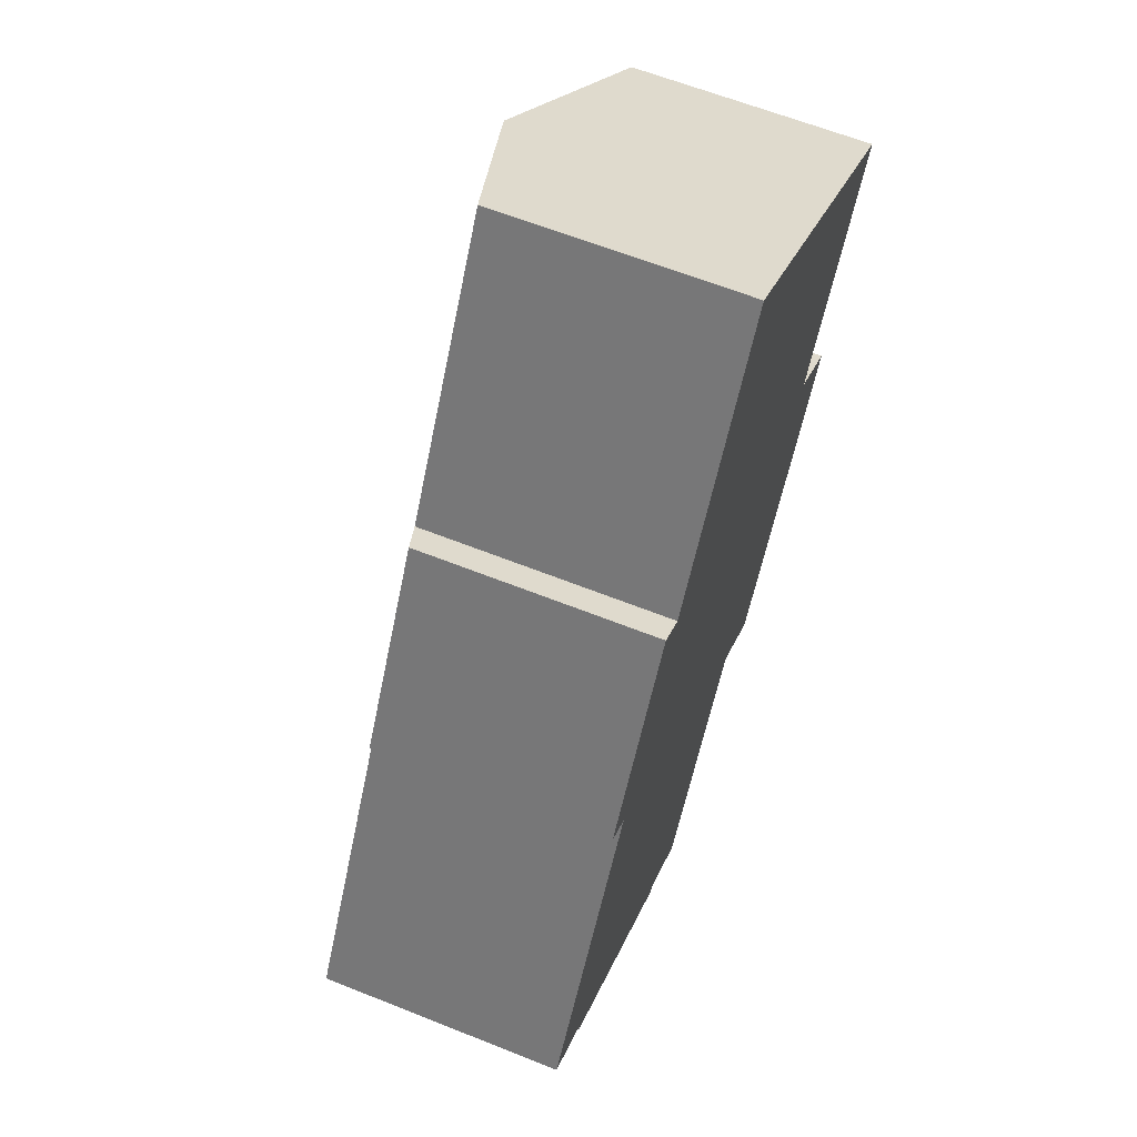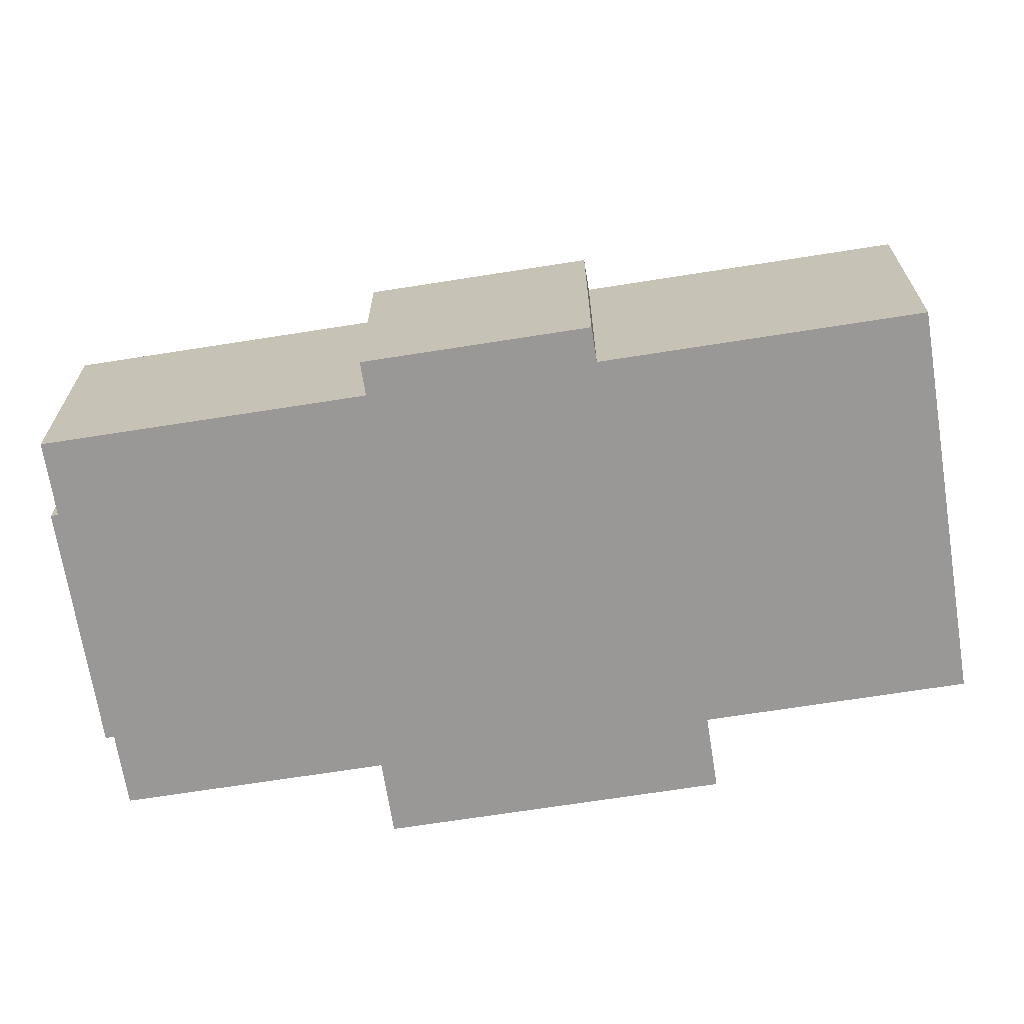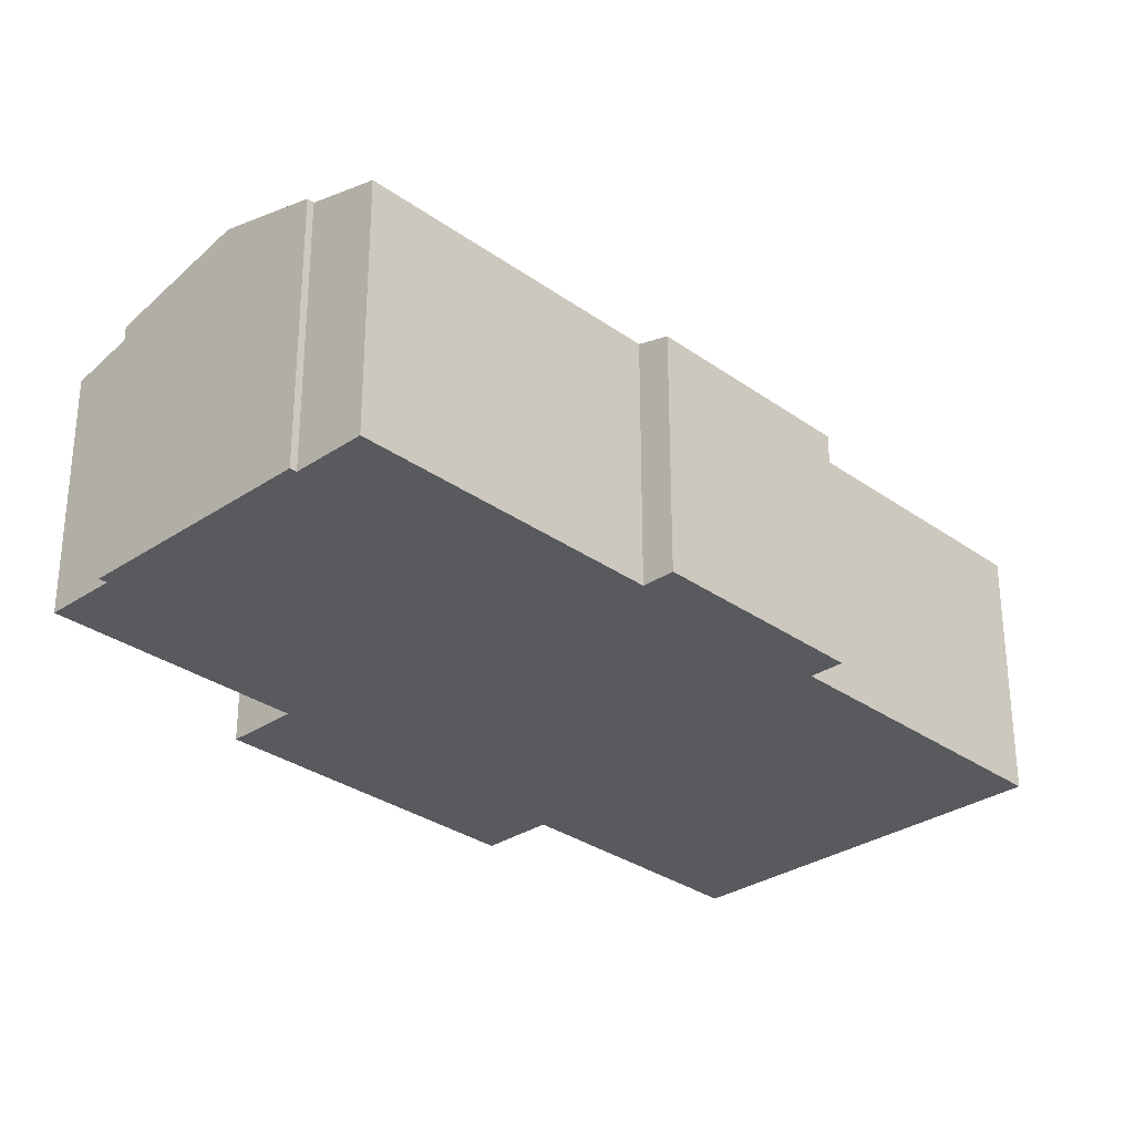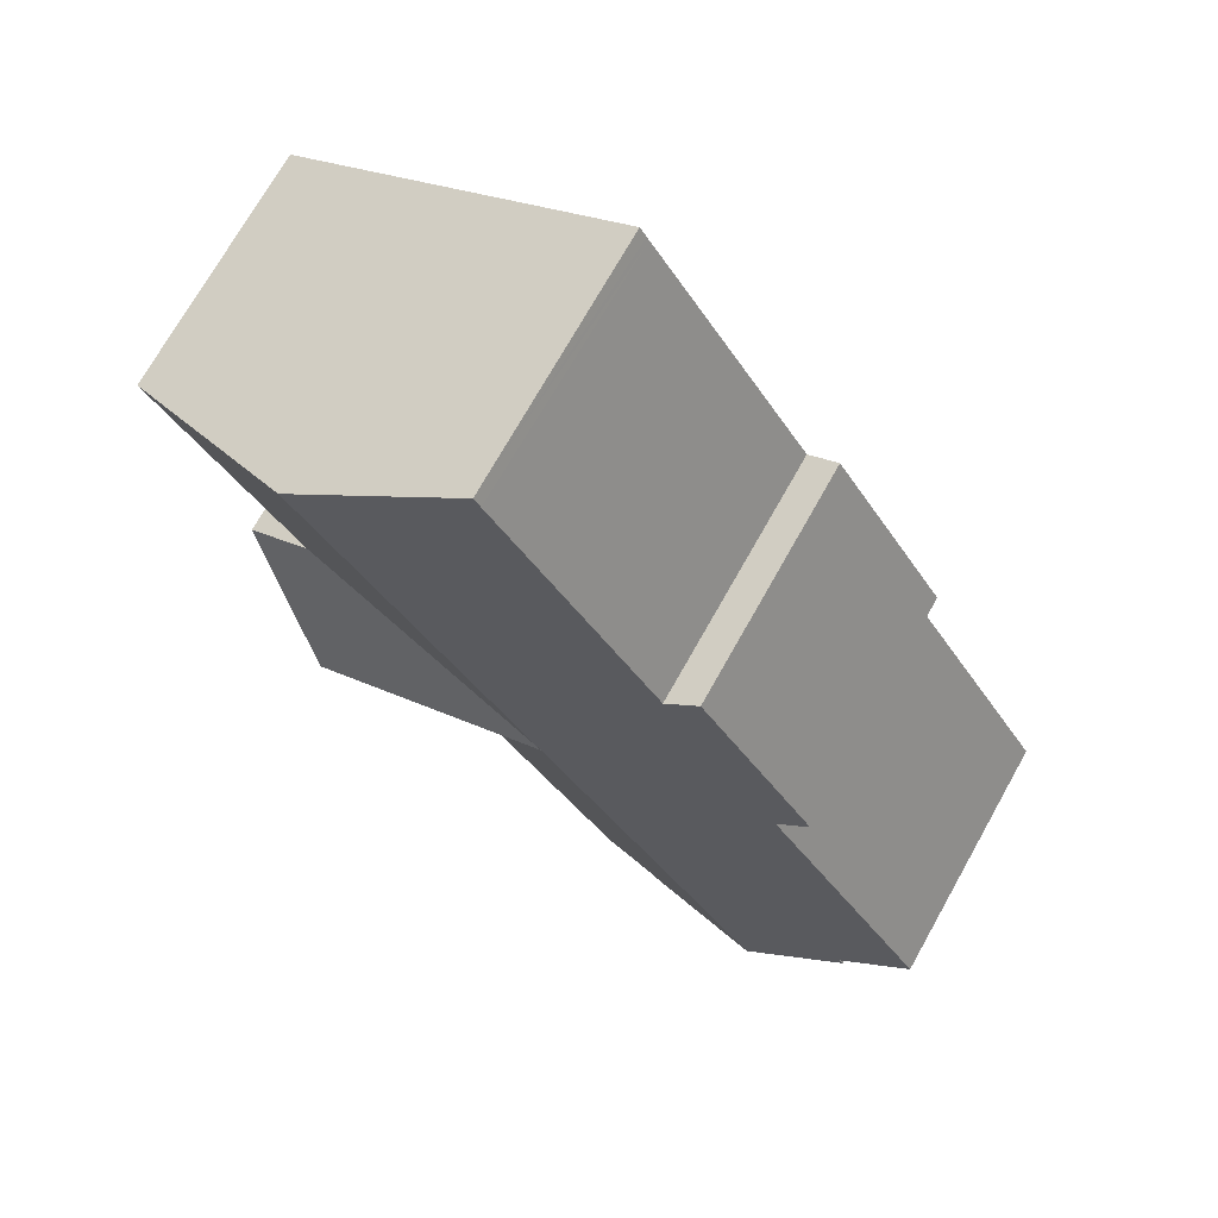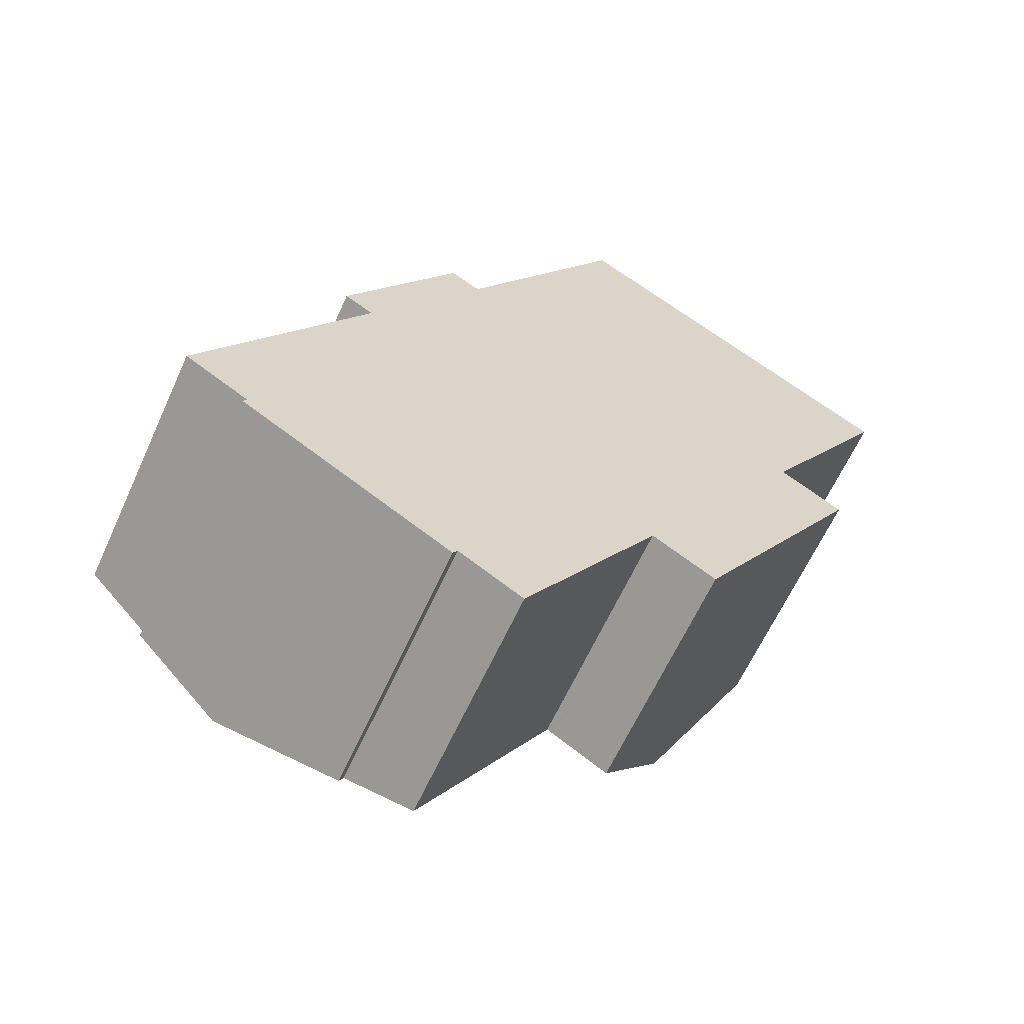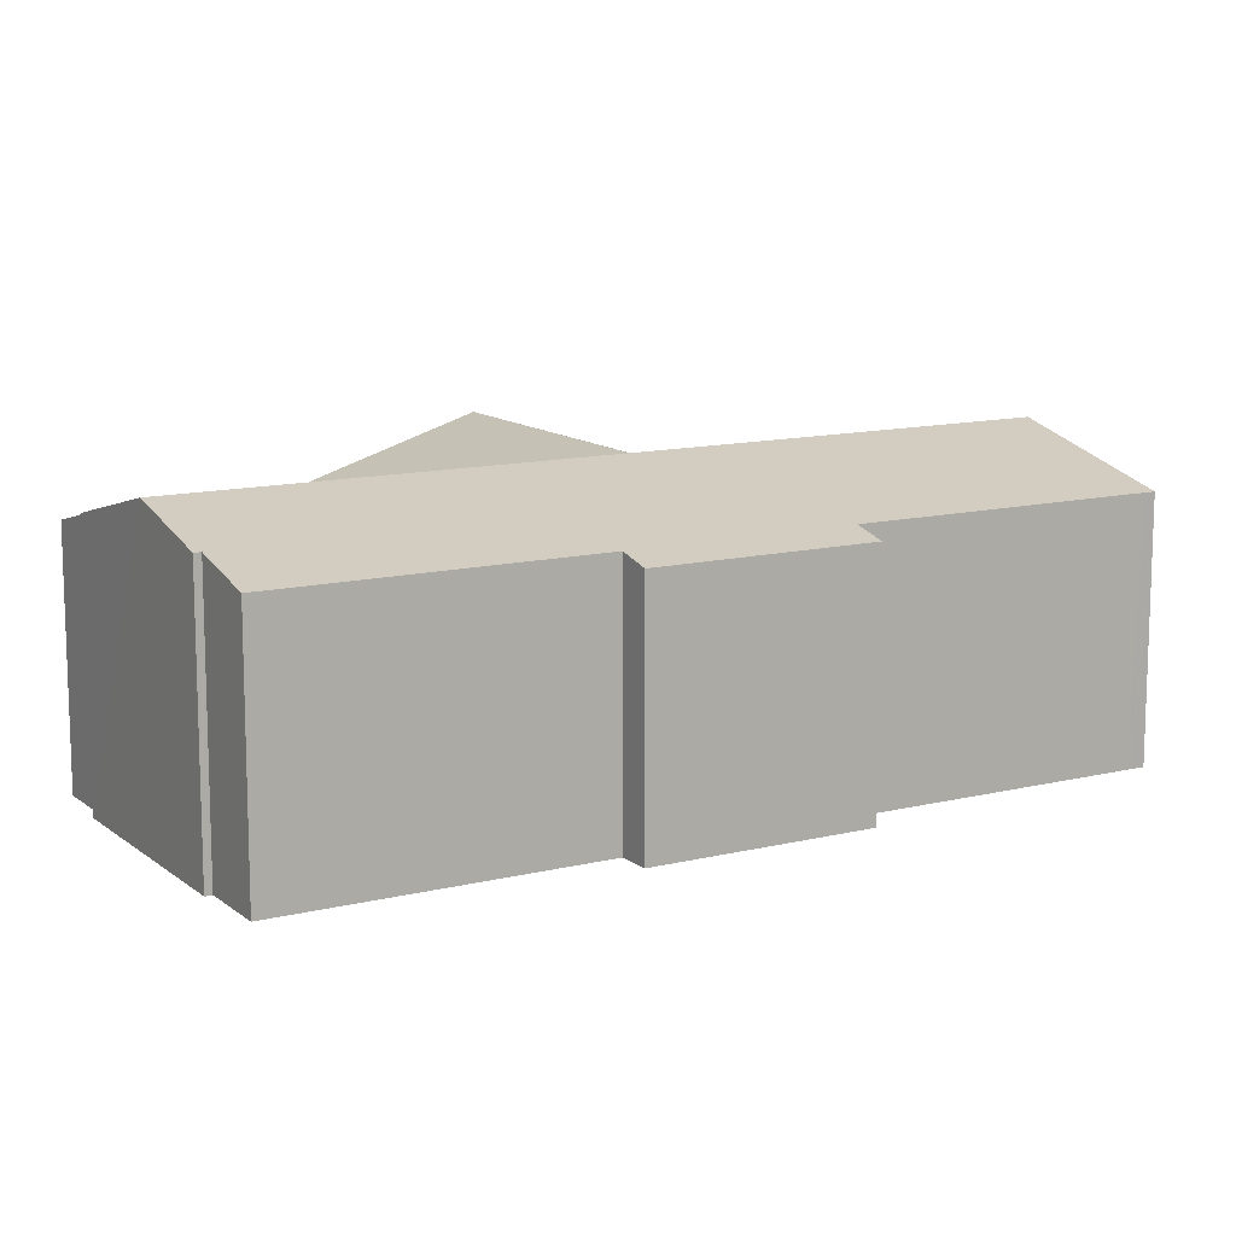
<metadata>
{"format":"obj","ext":"obj","renderer":"f3d","projection":"perspective","resolution":1024,"background":"white","views":[{"elev":62.3,"azim":-67.9,"up":"+Z"},{"elev":-68.6,"azim":-49.7,"up":"+Y"},{"elev":-30.6,"azim":-104.5,"up":"+Y"},{"elev":72.6,"azim":-150.6,"up":"+Z"},{"elev":-62.9,"azim":-24.4,"up":"+Z"},{"elev":12.3,"azim":-88.9,"up":"+Y"}]}
</metadata>
<code>
v  5.548 10.8 -3.687
v  10.1 9.56 -6.084
v  9.931 9.56 -6.355
v  12.33 8.926 -7.444
v  12.49 8.895 -7.431
v  12.44 8.895 -7.51
v  17.42 8.895 0.676
v  10.7 10.8 4.769
v  17.47 8.895 0.761
v  13.96 10.8 10.14
v  2.201 9.854 -1.65
v  2.339 9.854 -1.423
v  0 9.19 5.627e-16
v  5.009 9.19 8.229
v  5.558 9.19 9.131
v  6.127 9.19 10.07
v  5.065 8.889 10.71
v  9.348 8.889 17.75
v  10.45 9.202 17.08
v  17.23 10.8 15.51
v  11.02 9.202 18.01
v  22.17 10.8 23.61
v  11.58 9.202 18.94
v  16.2 9.202 26.53
v  18.24 9.691 26
v  16.29 9.202 26.67
v  16.52 9.202 27.05
v  17.81 9.569 26.26
v  23.98 8.889 11.4
v  28.91 8.889 19.51
v  23.94 8.889 11.33
v  23.93 8.895 11.31
v  24.01 8.895 11.26
v  26.26 8.895 9.892
v  23.04 10.8 4.609
v  20.8 10.8 5.977
v  19.83 8.895 -0.673
v  17.58 8.895 0.695
v  26.26 -6.057e-16 9.892
v  19.83 4.121e-17 -0.673
v  23.04 -2.822e-16 4.609
v  17.47 -4.66e-17 0.761
v  17.42 -4.139e-17 0.676
v  12.49 4.55e-16 -7.431
v  12.44 4.599e-16 -7.51
v  10.1 3.725e-16 -6.084
v  9.931 3.891e-16 -6.355
v  28.91 -1.194e-15 19.51
v  23.98 -6.979e-16 11.4
v  23.94 -6.938e-16 11.33
v  23.93 -6.927e-16 11.31
v  17.58 -4.256e-17 0.695
v  12.33 4.558e-16 -7.444
v  2.201 1.01e-16 -1.65
v  5.548 2.258e-16 -3.687
v  2.339 8.713e-17 -1.423
v  0 0 0
v  6.127 -6.164e-16 10.07
v  5.065 -6.56e-16 10.71
v  5.009 -5.039e-16 8.229
v  5.558 -5.591e-16 9.131
v  9.348 -1.087e-15 17.75
v  10.45 -1.046e-15 17.08
v  11.02 -1.103e-15 18.01
v  11.58 -1.16e-15 18.94
v  16.2 -1.624e-15 26.53
v  16.29 -1.633e-15 26.67
v  16.52 -1.656e-15 27.05
v  17.81 -1.608e-15 26.26
v  22.17 -1.446e-15 23.61
v  18.24 -1.592e-15 26
v  24.01 -6.895e-16 11.26
g defaultobject
f 1 2 3
f 4 5 6
f 5 4 2
f 5 2 7
f 7 2 1
f 7 1 8
f 7 8 9
f 9 8 10
f 11 8 1
f 8 11 12
f 8 12 13
f 8 13 14
f 8 14 10
f 10 14 15
f 10 15 16
f 10 16 17
f 10 17 18
f 10 18 19
f 19 20 10
f 20 19 21
f 20 21 22
f 22 21 23
f 22 23 24
f 22 24 25
f 25 24 26
f 25 26 27
f 25 27 28
f 29 22 30
f 22 29 20
f 20 29 10
f 10 29 31
f 10 31 32
f 33 10 32
f 10 33 34
f 10 34 35
f 10 35 36
f 37 36 35
f 36 37 38
f 36 38 10
f 10 38 9
f 39 35 34
f 35 39 37
f 37 39 40
f 40 39 41
f 42 7 9
f 7 42 5
f 5 42 43
f 5 43 44
f 5 44 6
f 6 44 45
f 46 3 2
f 3 46 47
f 48 29 30
f 29 48 49
f 29 49 31
f 31 49 32
f 32 49 50
f 32 50 51
f 40 38 37
f 38 40 9
f 9 40 42
f 42 40 52
f 4 46 2
f 46 4 6
f 46 6 45
f 46 45 53
f 47 1 3
f 1 47 11
f 11 47 54
f 54 47 55
f 56 13 12
f 13 56 57
f 58 17 16
f 17 58 59
f 54 12 11
f 12 54 56
f 57 14 13
f 14 57 60
f 14 60 15
f 15 60 16
f 16 60 58
f 58 60 61
f 59 18 17
f 18 59 62
f 63 21 19
f 21 63 23
f 23 63 24
f 24 63 64
f 24 64 65
f 24 65 66
f 24 66 26
f 26 66 27
f 27 66 67
f 27 67 68
f 18 63 19
f 63 18 62
f 25 30 22
f 30 25 28
f 30 28 27
f 30 27 68
f 30 68 48
f 48 68 69
f 48 69 70
f 70 69 71
f 51 33 32
f 33 51 34
f 34 51 39
f 39 51 72
f 70 49 48
f 49 70 71
f 49 71 69
f 49 69 68
f 49 68 67
f 49 67 66
f 49 66 65
f 49 65 50
f 50 65 51
f 72 41 39
f 41 72 51
f 41 51 65
f 41 65 64
f 41 64 40
f 40 64 63
f 40 63 62
f 40 62 58
f 58 62 59
f 40 58 52
f 52 58 42
f 42 58 43
f 58 44 43
f 44 58 61
f 44 61 60
f 44 60 57
f 44 57 46
f 44 46 53
f 44 53 45
f 46 57 56
f 46 56 47
f 47 56 55
f 54 55 56

</code>
